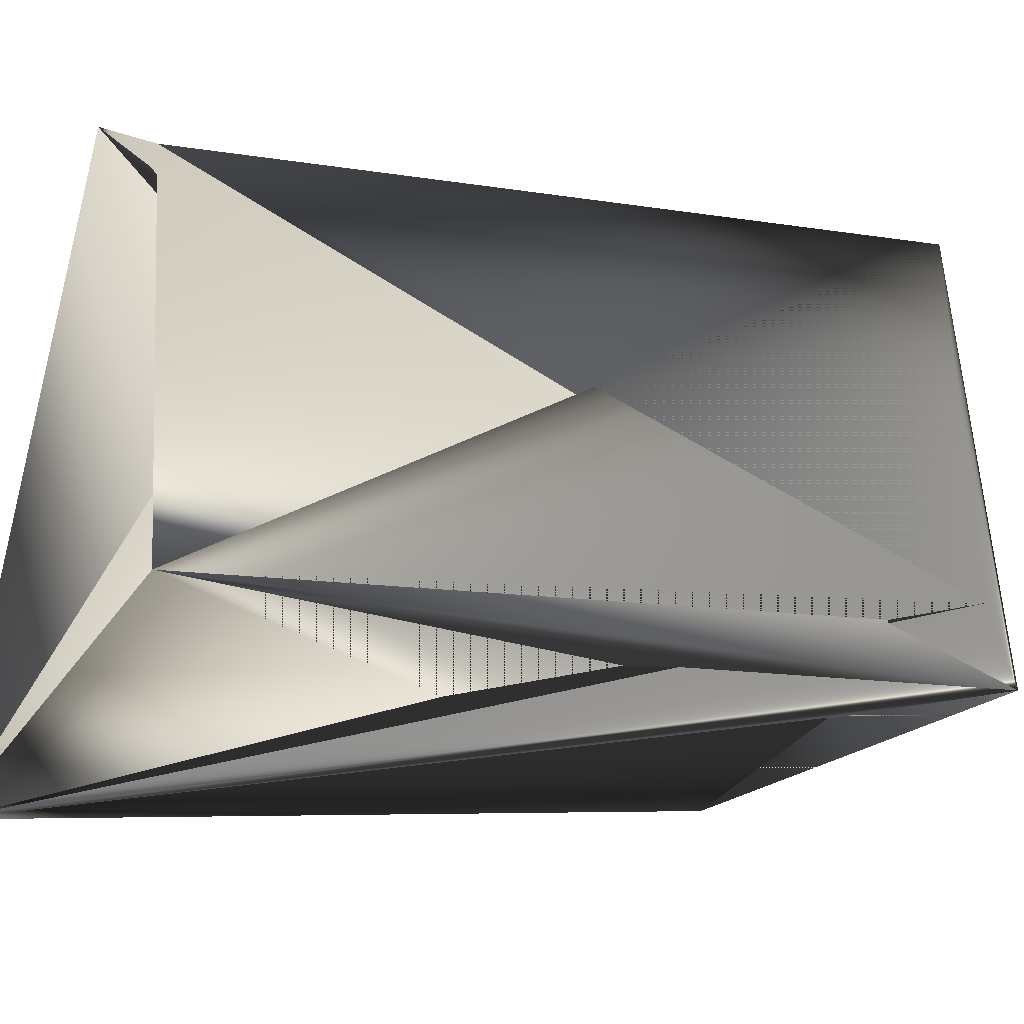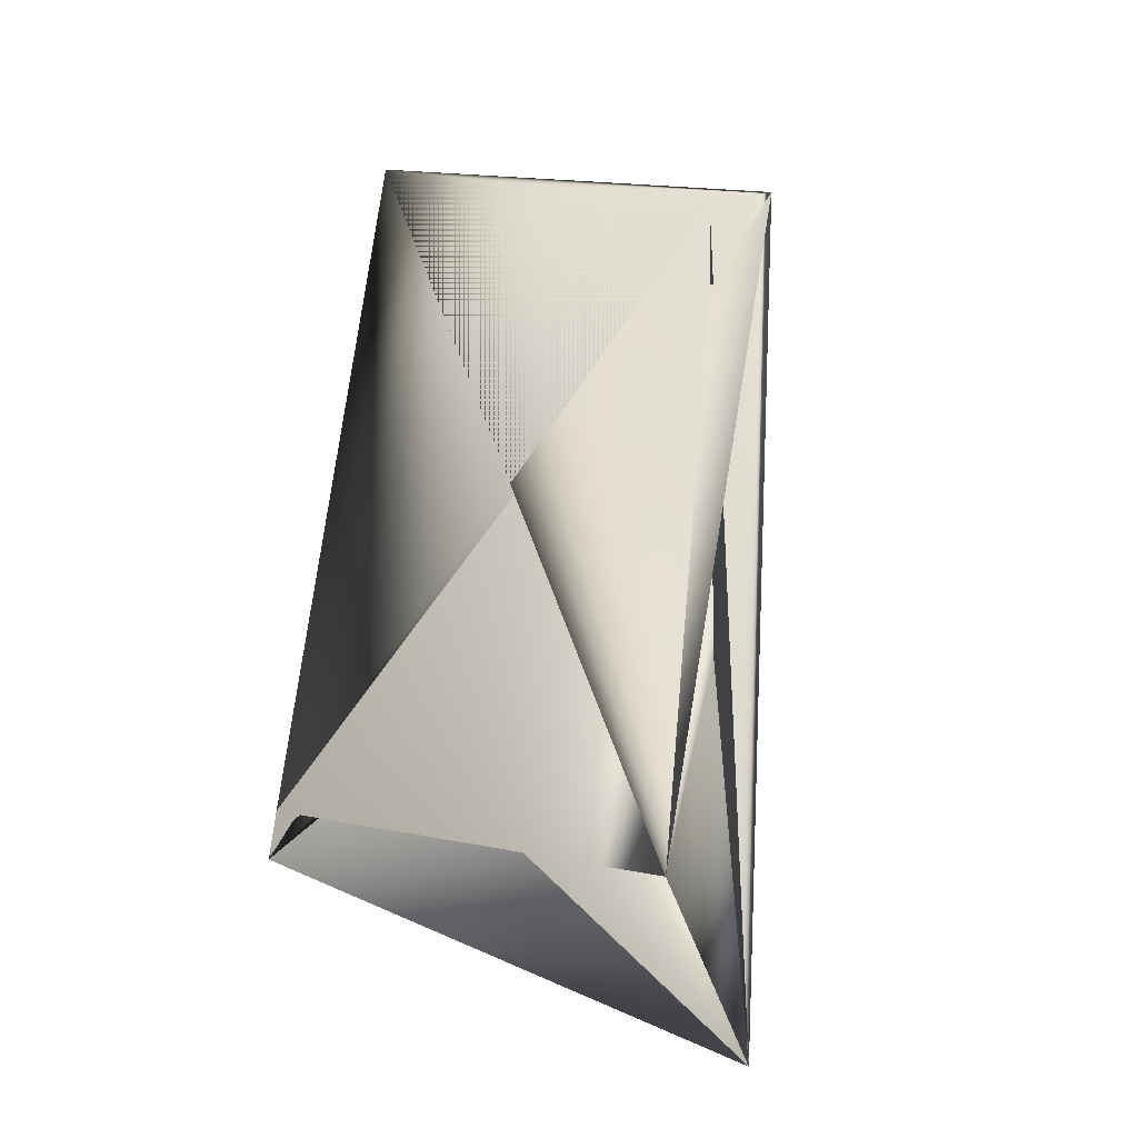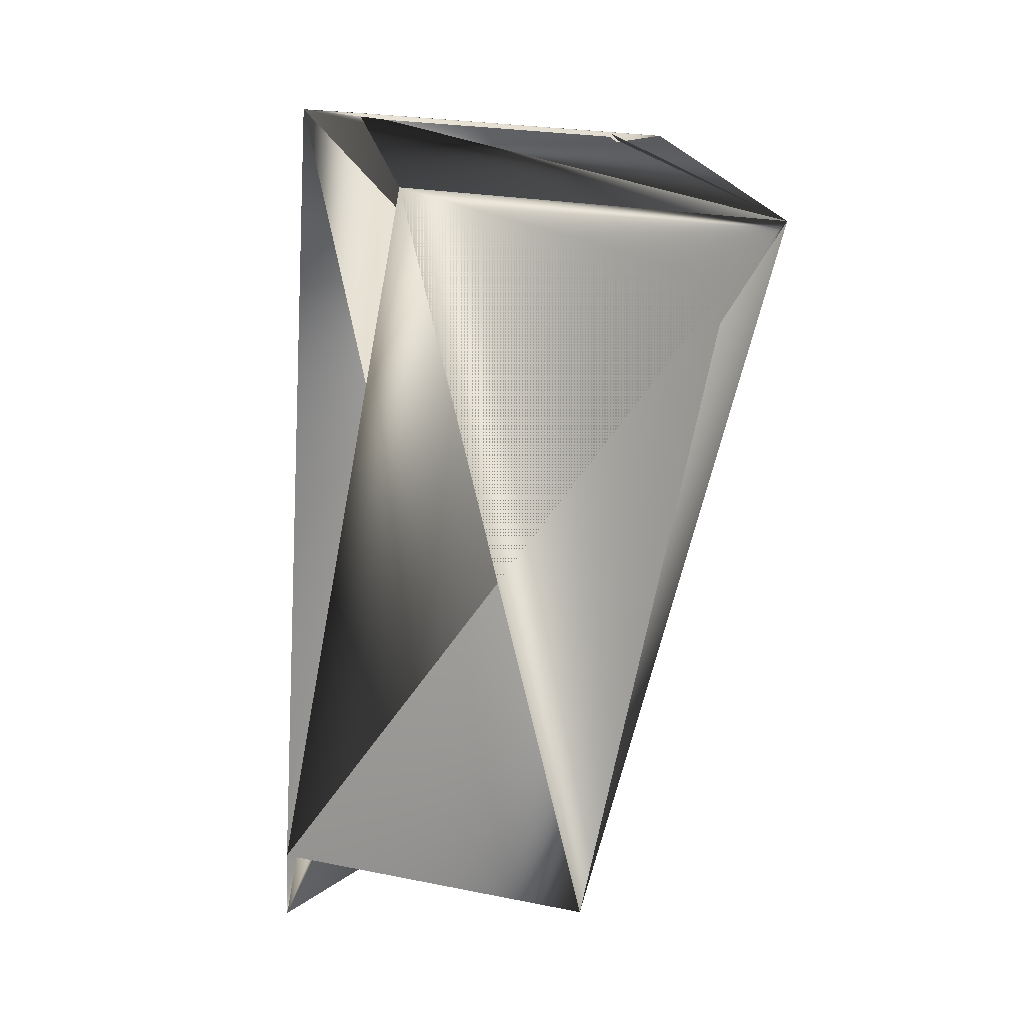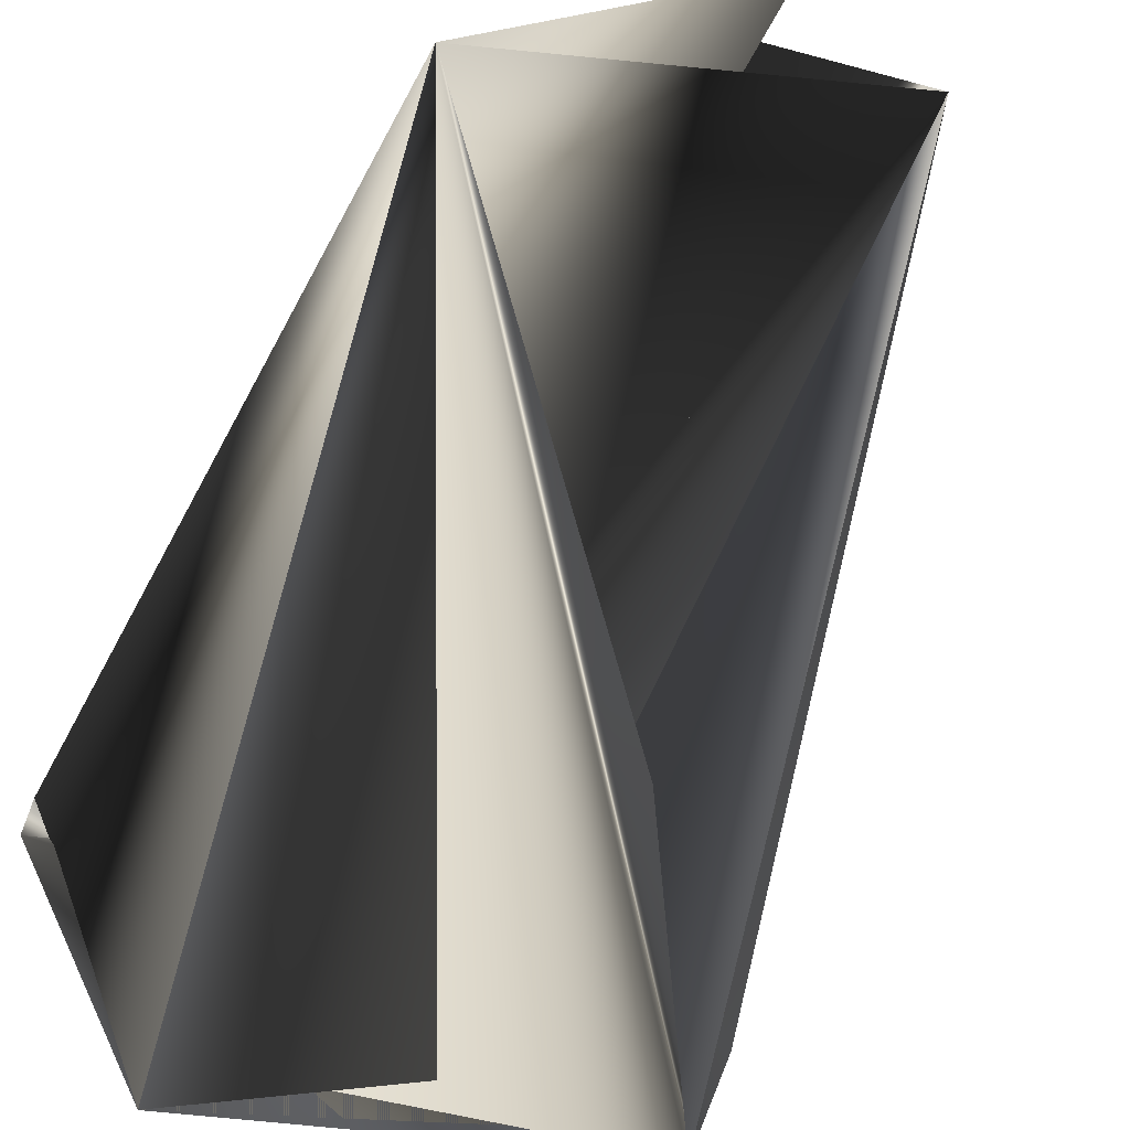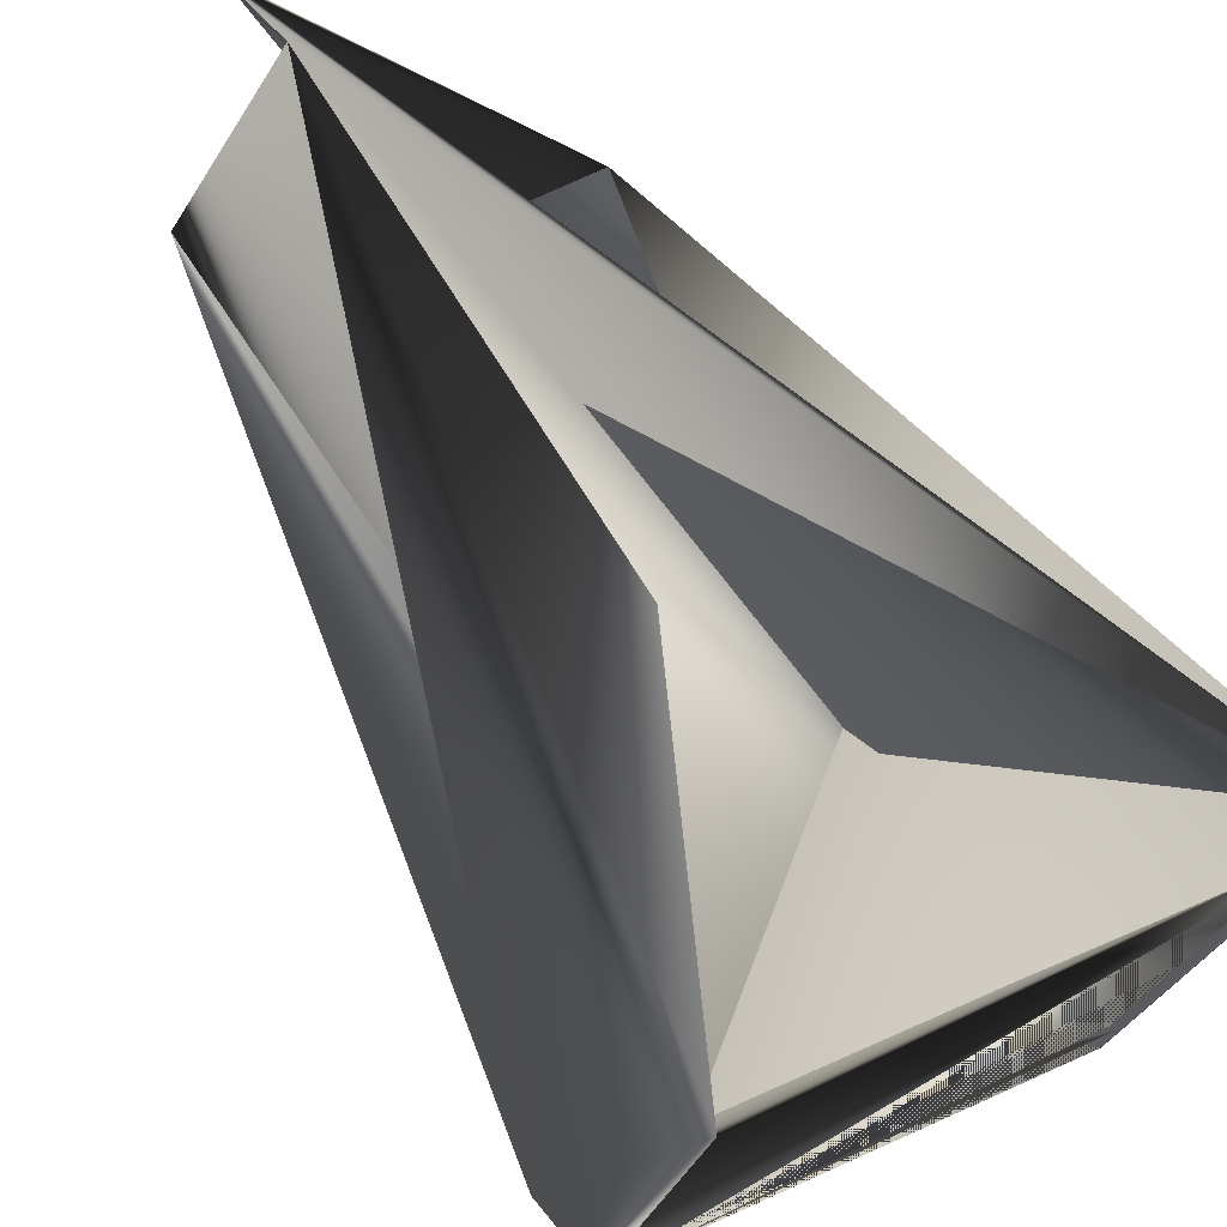
<metadata>
{"format":"obj","ext":"obj","renderer":"f3d","projection":"perspective","resolution":1024,"background":"white","views":[{"elev":-5.9,"azim":34.7,"up":"+Z"},{"elev":-56.1,"azim":76.7,"up":"+Y"},{"elev":3.8,"azim":60.7,"up":"+Y"},{"elev":-69.1,"azim":-32.9,"up":"+Z"},{"elev":72.8,"azim":136.3,"up":"+Z"}]}
</metadata>
<code>
v -0.1862 -0.5652 0.632
v -0.3151 -0.6845 0.5949
v -0.2675 -0.5253 0.5961
v -0.2974 -0.5205 0.664
v -0.2025 -0.5472 0.6999
v -0.2474 -0.7112 0.6308
v -0.2675 -0.5253 0.6107
v -0.2637 -0.7064 0.6988
v -0.2637 -0.6931 0.6988
v -0.1862 -0.552 0.6174
v -0.2974 -0.5205 0.6786
f 1 2 3
f 1 4 3
f 1 3 4
f 1 3 2
f 1 5 6
f 1 4 5
f 1 7 3
f 1 3 6
f 1 3 4
f 1 6 3
f 1 6 7
f 2 1 3
f 2 8 9
f 2 5 1
f 2 3 8
f 2 9 5
f 2 1 3
f 2 10 1
f 2 7 10
f 2 3 7
f 11 10 4
f 11 8 3
f 11 2 10
f 11 4 7
f 11 7 8
f 11 3 2
f 11 8 3
f 11 3 9
f 11 9 8
f 1 5 9
f 1 9 3
f 1 10 5
f 1 5 9
f 1 9 3
f 10 7 6
f 10 6 9
f 10 9 5
f 10 5 4
f 10 2 5
f 10 4 3
f 10 3 4
f 8 7 3
f 5 2 6
f 2 3 6
f 4 3 7
f 3 9 6

</code>
